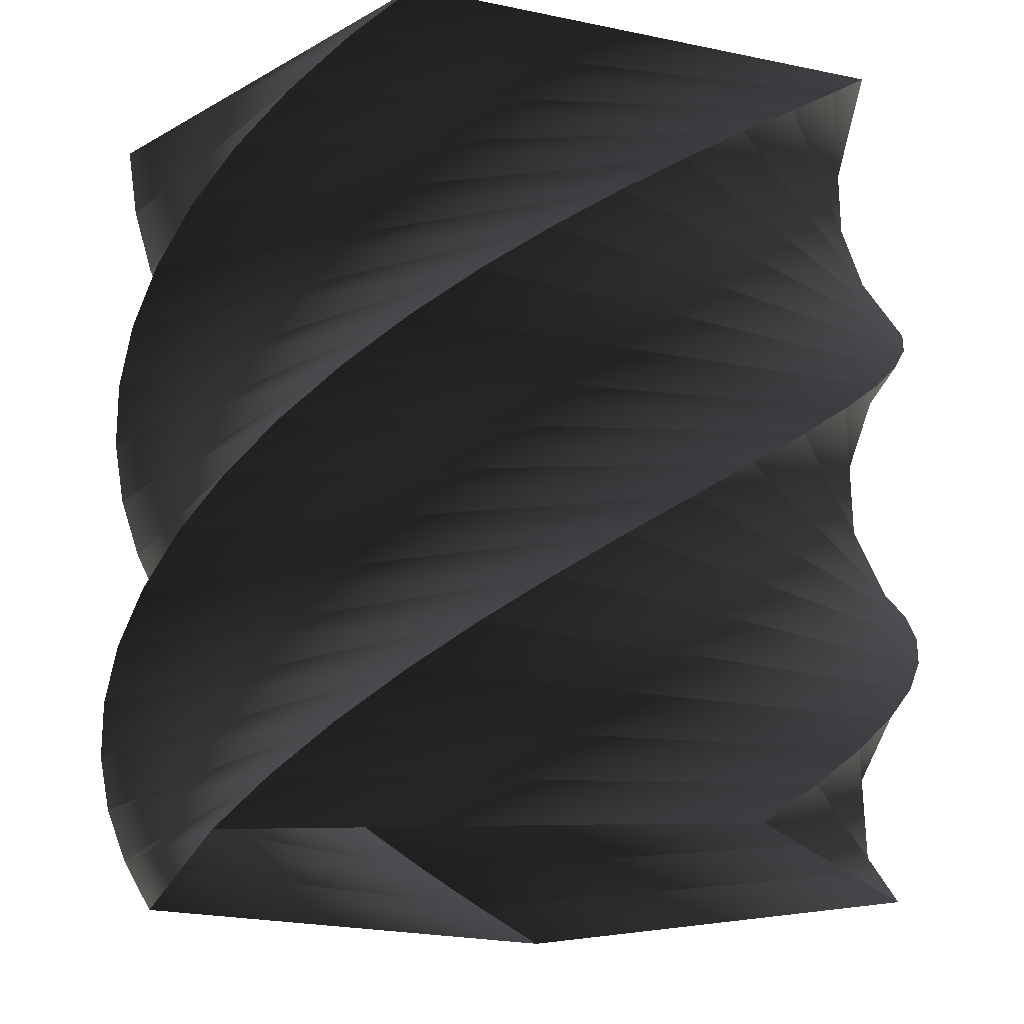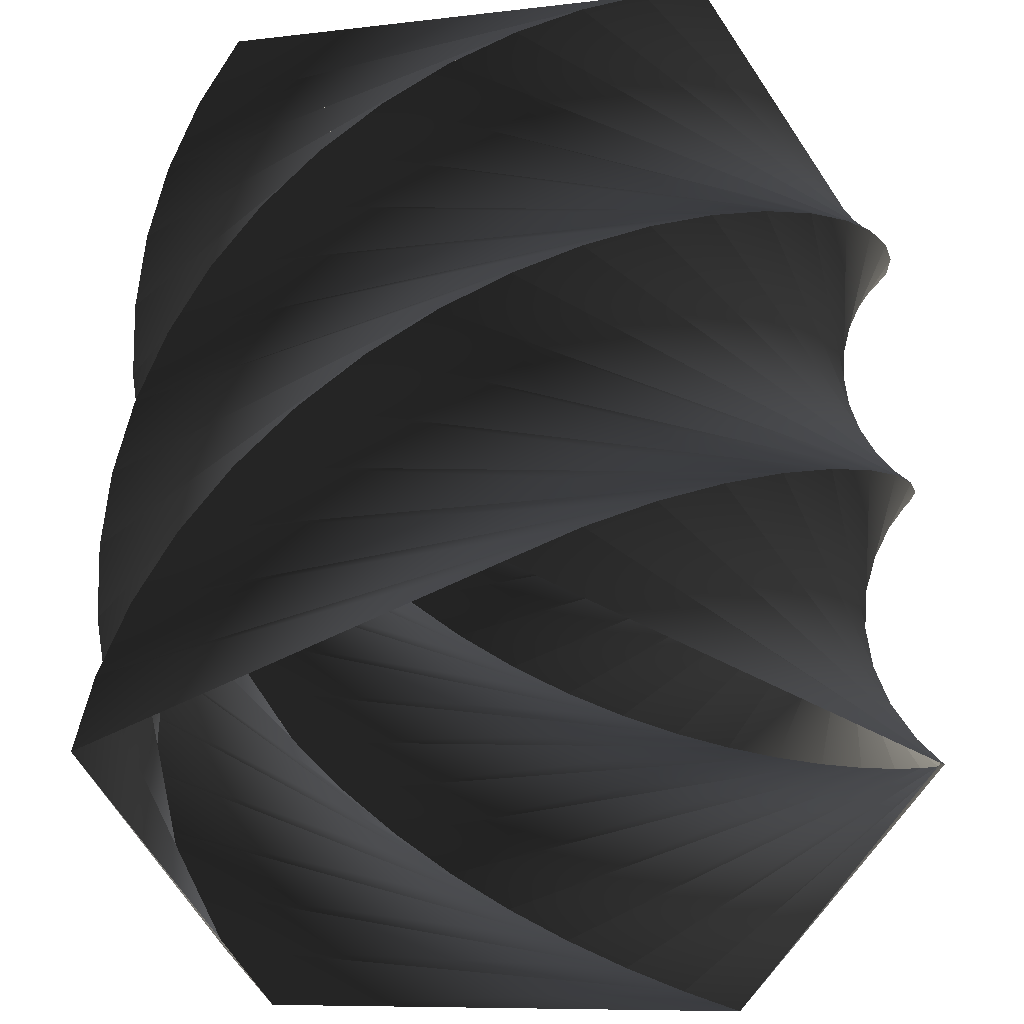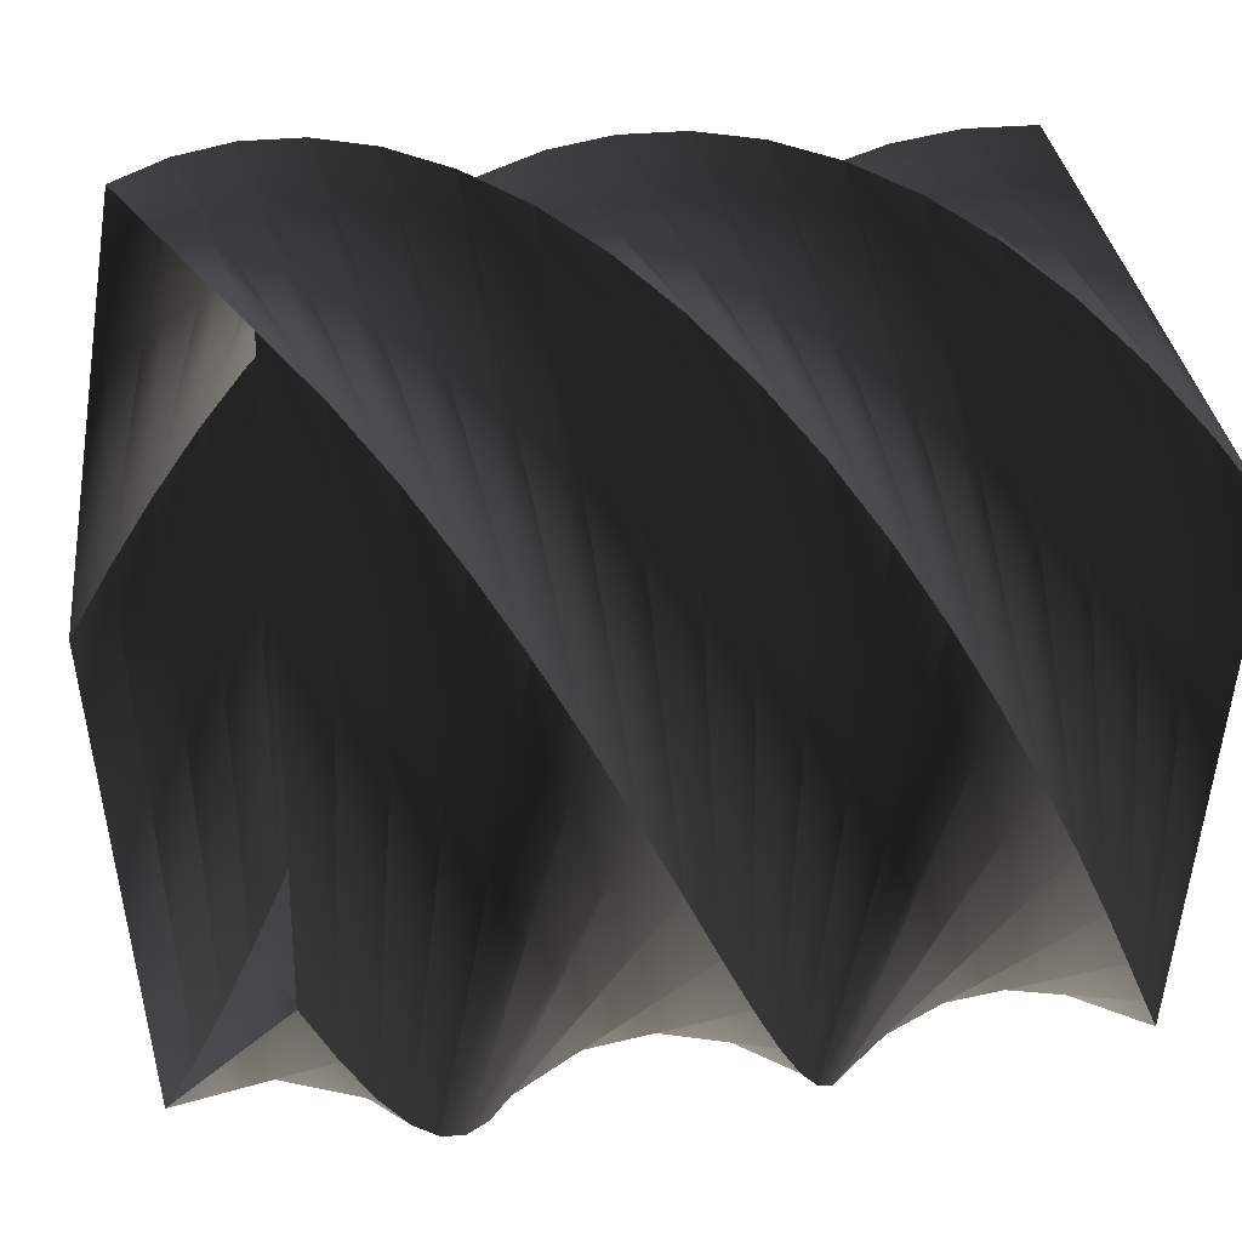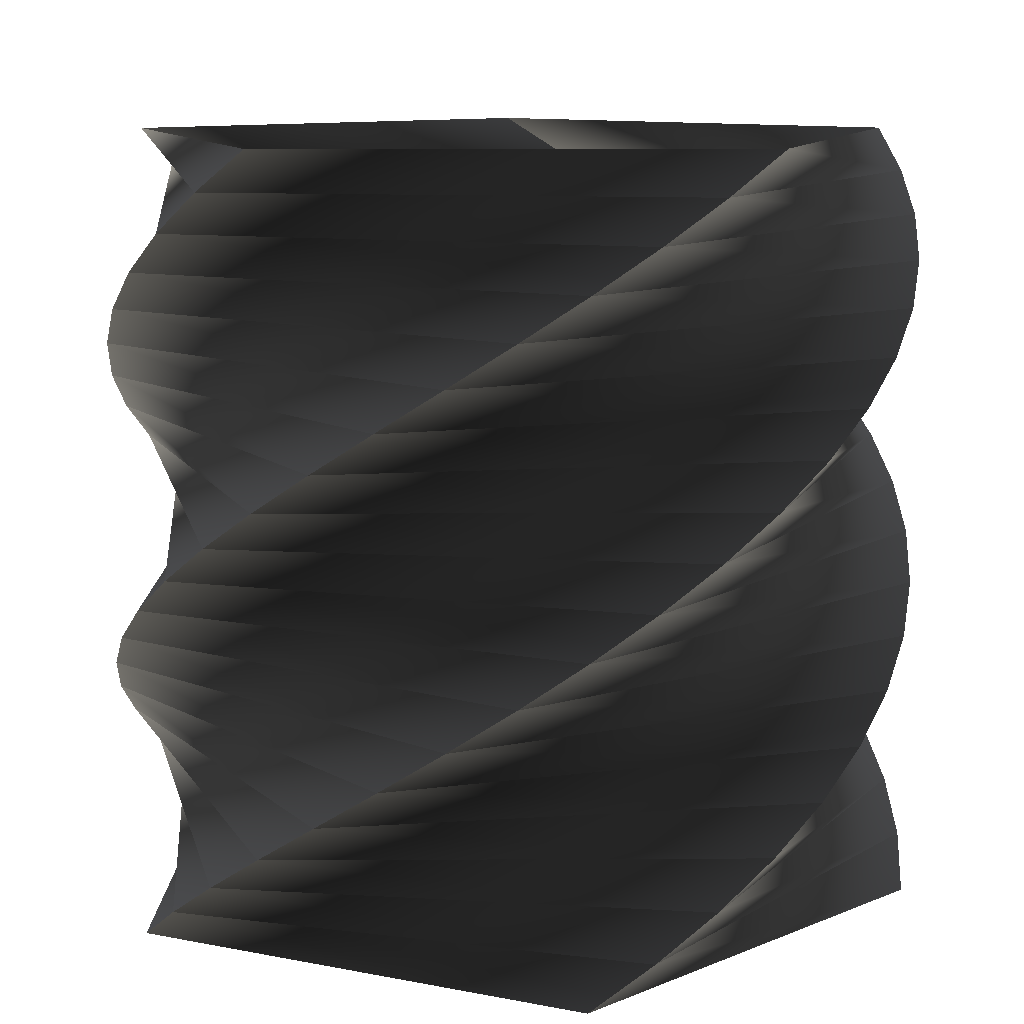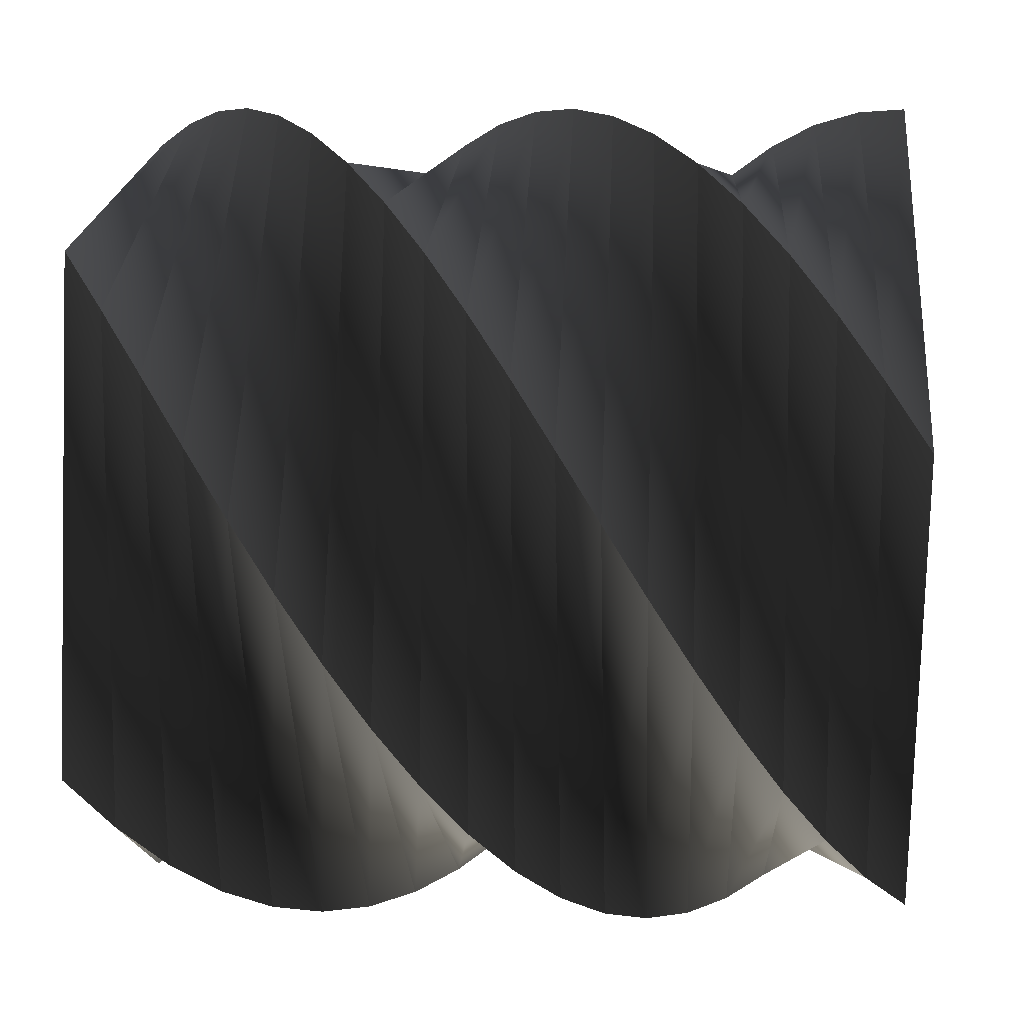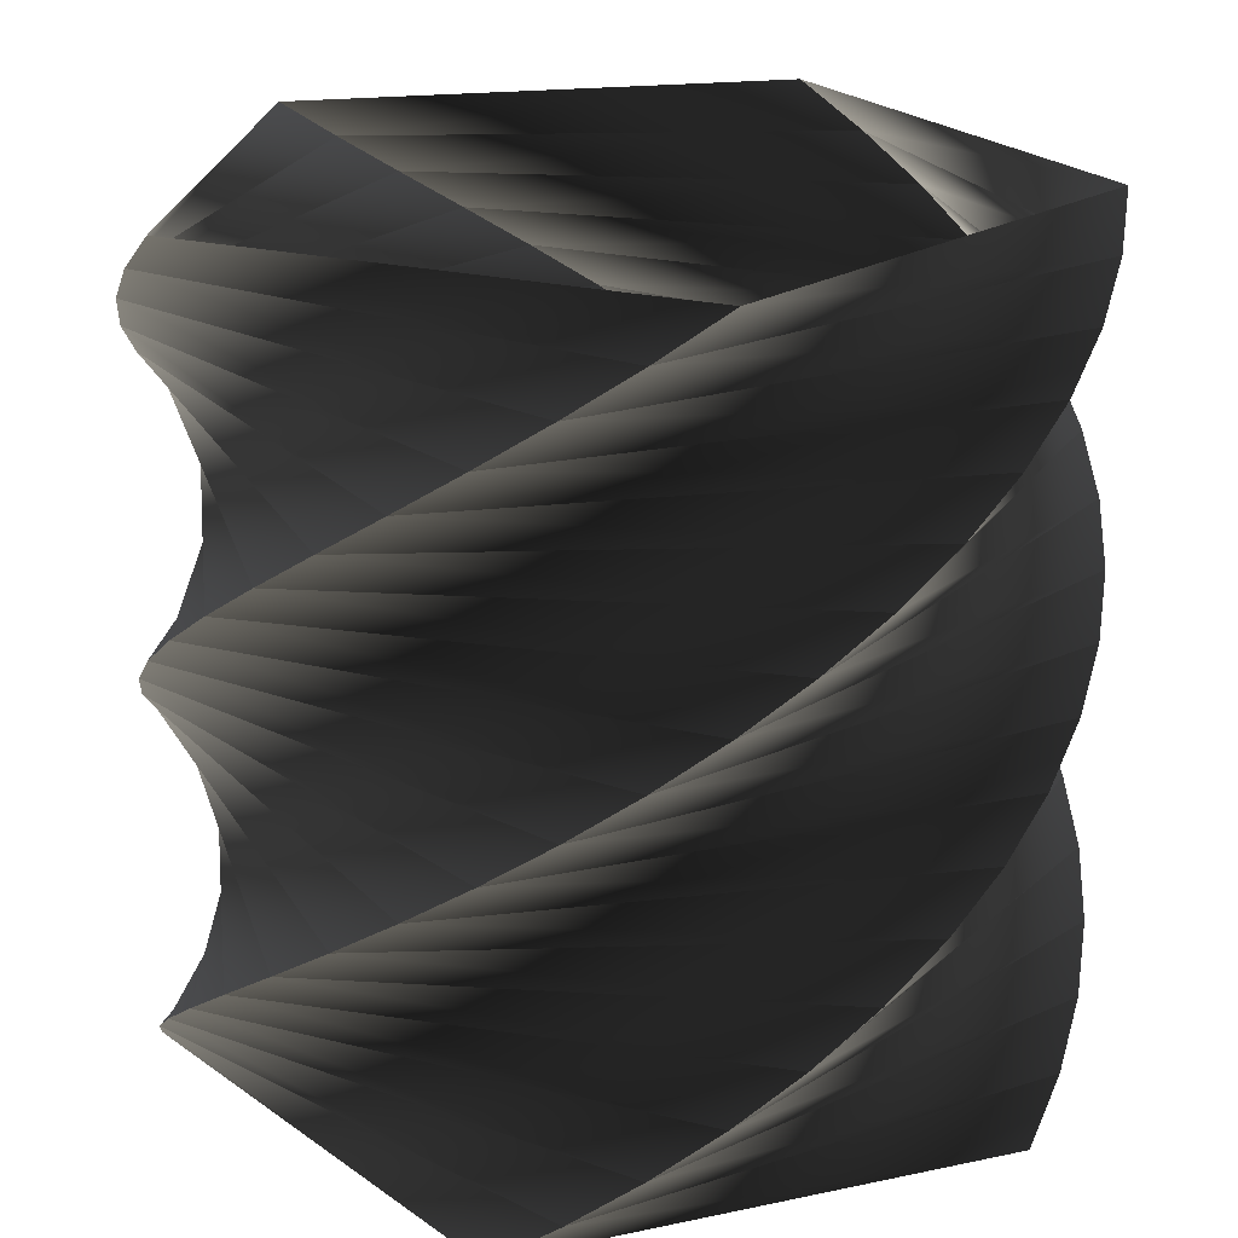
<metadata>
{"format":"obj","ext":"obj","renderer":"f3d","projection":"perspective","resolution":1024,"background":"white","views":[{"elev":-17.3,"azim":39.9,"up":"+Y"},{"elev":50.5,"azim":0.9,"up":"+Z"},{"elev":11.2,"azim":-111.3,"up":"+Z"},{"elev":10.7,"azim":134.3,"up":"+Y"},{"elev":10.4,"azim":-86.5,"up":"+Z"},{"elev":21.3,"azim":-56.9,"up":"+Y"}]}
</metadata>
<code>
o Simple 5 Sided 180 Twist Vase (BETA)
v	0.4755	0	0.1545
v	0.2939	0	-0.4045
v	-0.2939	0	-0.4045
v	-0.4755	0	0.1545
v	-0	0	0.5
v	0.4938	0.05	0.0782
v	0.227	0.05	-0.4455
v	-0.3536	0.05	-0.3536
v	-0.4455	0.05	0.227
v	0.0782	0.05	0.4938
v	0.5	0.1	0
v	0.1545	0.1	-0.4755
v	-0.4045	0.1	-0.2939
v	-0.4045	0.1	0.2939
v	0.1545	0.1	0.4755
v	0.4938	0.15	-0.0782
v	0.0782	0.15	-0.4938
v	-0.4455	0.15	-0.227
v	-0.3536	0.15	0.3536
v	0.227	0.15	0.4455
v	0.4755	0.2	-0.1545
v	0	0.2	-0.5
v	-0.4755	0.2	-0.1545
v	-0.2939	0.2	0.4045
v	0.2939	0.2	0.4045
v	0.4455	0.25	-0.227
v	-0.0782	0.25	-0.4938
v	-0.4938	0.25	-0.0782
v	-0.227	0.25	0.4455
v	0.3536	0.25	0.3536
v	0.4045	0.3	-0.2939
v	-0.1545	0.3	-0.4755
v	-0.5	0.3	-0
v	-0.1545	0.3	0.4755
v	0.4045	0.3	0.2939
v	0.3536	0.35	-0.3536
v	-0.227	0.35	-0.4455
v	-0.4938	0.35	0.0782
v	-0.0782	0.35	0.4938
v	0.4455	0.35	0.227
v	0.2939	0.4	-0.4045
v	-0.2939	0.4	-0.4045
v	-0.4755	0.4	0.1545
v	-0	0.4	0.5
v	0.4755	0.4	0.1545
v	0.227	0.45	-0.4455
v	-0.3536	0.45	-0.3536
v	-0.4455	0.45	0.227
v	0.0782	0.45	0.4938
v	0.4938	0.45	0.0782
v	0.1545	0.5	-0.4755
v	-0.4045	0.5	-0.2939
v	-0.4045	0.5	0.2939
v	0.1545	0.5	0.4755
v	0.5	0.5	0
v	0.0782	0.55	-0.4938
v	-0.4455	0.55	-0.227
v	-0.3536	0.55	0.3536
v	0.227	0.55	0.4455
v	0.4938	0.55	-0.0782
v	0	0.6	-0.5
v	-0.4755	0.6	-0.1545
v	-0.2939	0.6	0.4045
v	0.2939	0.6	0.4045
v	0.4755	0.6	-0.1545
v	-0.0782	0.65	-0.4938
v	-0.4938	0.65	-0.0782
v	-0.227	0.65	0.4455
v	0.3536	0.65	0.3536
v	0.4455	0.65	-0.227
v	-0.1545	0.7	-0.4755
v	-0.5	0.7	-0
v	-0.1545	0.7	0.4755
v	0.4045	0.7	0.2939
v	0.4045	0.7	-0.2939
v	-0.227	0.75	-0.4455
v	-0.4938	0.75	0.0782
v	-0.0782	0.75	0.4938
v	0.4455	0.75	0.227
v	0.3536	0.75	-0.3536
v	-0.2939	0.8	-0.4045
v	-0.4755	0.8	0.1545
v	-0	0.8	0.5
v	0.4755	0.8	0.1545
v	0.2939	0.8	-0.4045
v	-0.3536	0.85	-0.3536
v	-0.4455	0.85	0.227
v	0.0782	0.85	0.4938
v	0.4938	0.85	0.0782
v	0.227	0.85	-0.4455
v	-0.4045	0.9	-0.2939
v	-0.4045	0.9	0.2939
v	0.1545	0.9	0.4755
v	0.5	0.9	0
v	0.1545	0.9	-0.4755
v	-0.4455	0.95	-0.227
v	-0.3536	0.95	0.3536
v	0.227	0.95	0.4455
v	0.4938	0.95	-0.0782
v	0.0782	0.95	-0.4938
f 6 7 2 1
f 7 8 3 2
f 8 9 4 3
f 9 10 5 4
f 10 6 1 5
f 11 12 7 6
f 12 13 8 7
f 13 14 9 8
f 14 15 10 9
f 15 11 6 10
f 16 17 12 11
f 17 18 13 12
f 18 19 14 13
f 19 20 15 14
f 20 16 11 15
f 21 22 17 16
f 22 23 18 17
f 23 24 19 18
f 24 25 20 19
f 25 21 16 20
f 26 27 22 21
f 27 28 23 22
f 28 29 24 23
f 29 30 25 24
f 30 26 21 25
f 31 32 27 26
f 32 33 28 27
f 33 34 29 28
f 34 35 30 29
f 35 31 26 30
f 36 37 32 31
f 37 38 33 32
f 38 39 34 33
f 39 40 35 34
f 40 36 31 35
f 41 42 37 36
f 42 43 38 37
f 43 44 39 38
f 44 45 40 39
f 45 41 36 40
f 46 47 42 41
f 47 48 43 42
f 48 49 44 43
f 49 50 45 44
f 50 46 41 45
f 51 52 47 46
f 52 53 48 47
f 53 54 49 48
f 54 55 50 49
f 55 51 46 50
f 56 57 52 51
f 57 58 53 52
f 58 59 54 53
f 59 60 55 54
f 60 56 51 55
f 61 62 57 56
f 62 63 58 57
f 63 64 59 58
f 64 65 60 59
f 65 61 56 60
f 66 67 62 61
f 67 68 63 62
f 68 69 64 63
f 69 70 65 64
f 70 66 61 65
f 71 72 67 66
f 72 73 68 67
f 73 74 69 68
f 74 75 70 69
f 75 71 66 70
f 76 77 72 71
f 77 78 73 72
f 78 79 74 73
f 79 80 75 74
f 80 76 71 75
f 81 82 77 76
f 82 83 78 77
f 83 84 79 78
f 84 85 80 79
f 85 81 76 80
f 86 87 82 81
f 87 88 83 82
f 88 89 84 83
f 89 90 85 84
f 90 86 81 85
f 91 92 87 86
f 92 93 88 87
f 93 94 89 88
f 94 95 90 89
f 95 91 86 90
f 96 97 92 91
f 97 98 93 92
f 98 99 94 93
f 99 100 95 94
f 100 96 91 95

</code>
